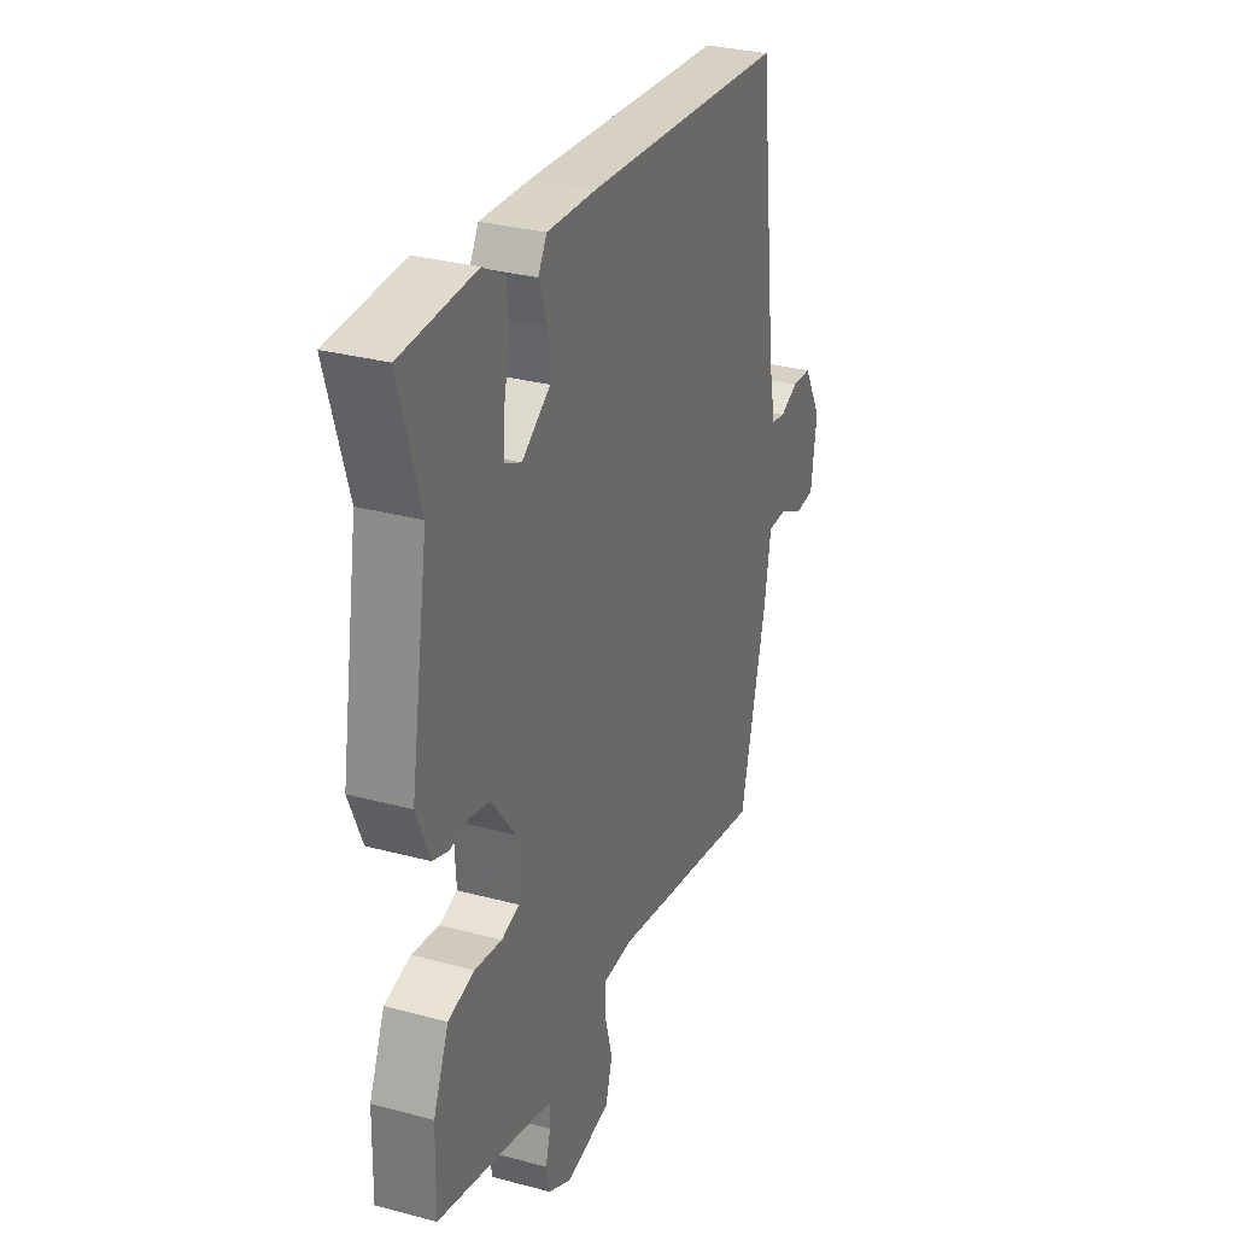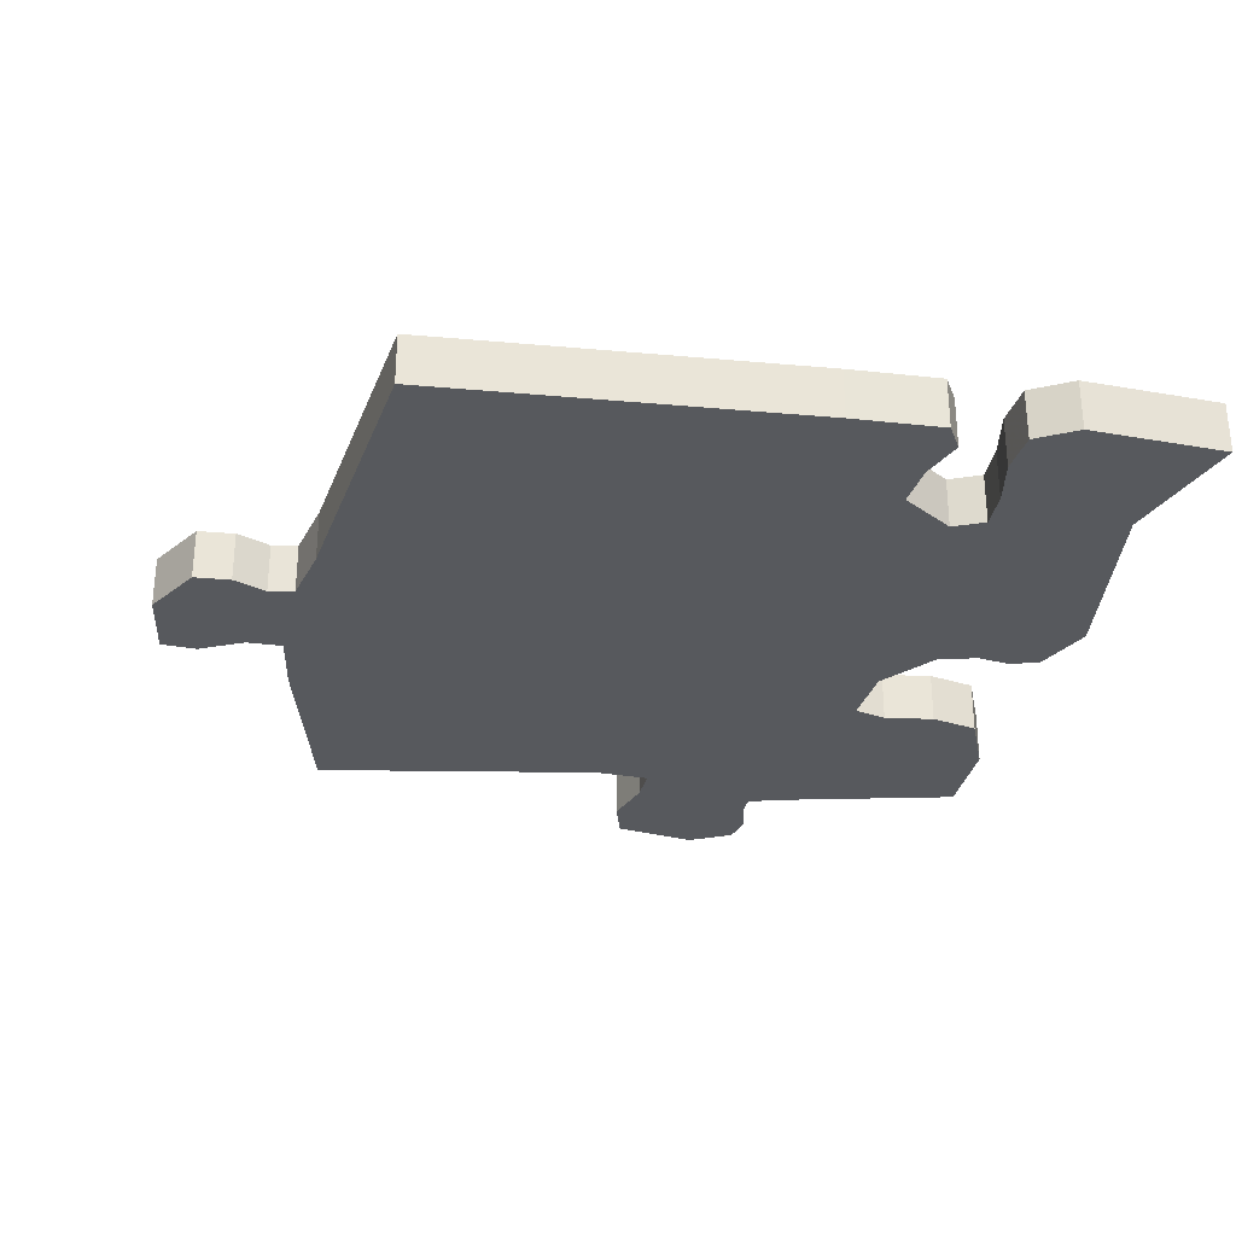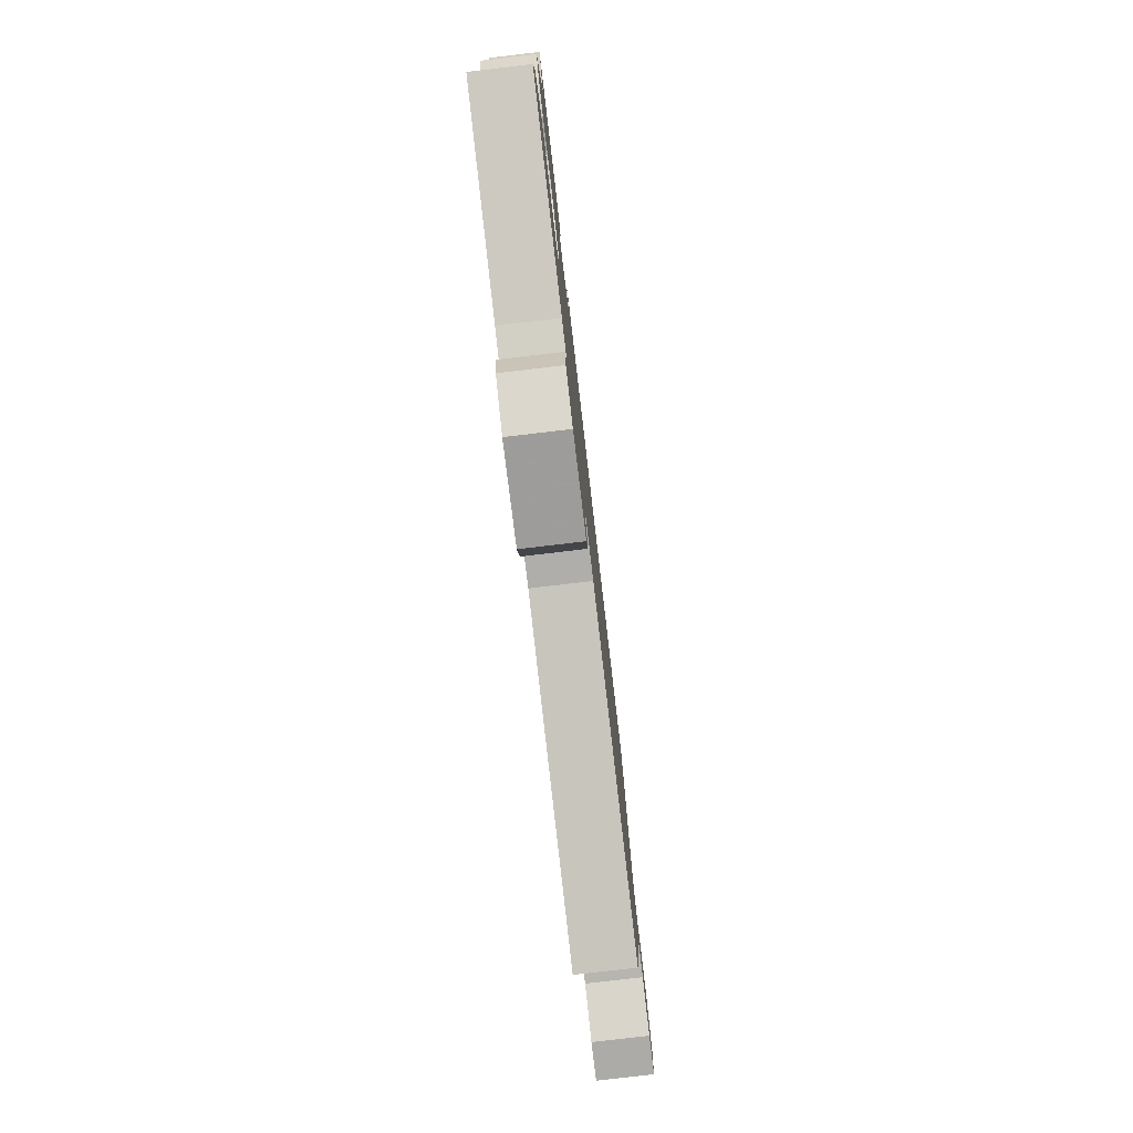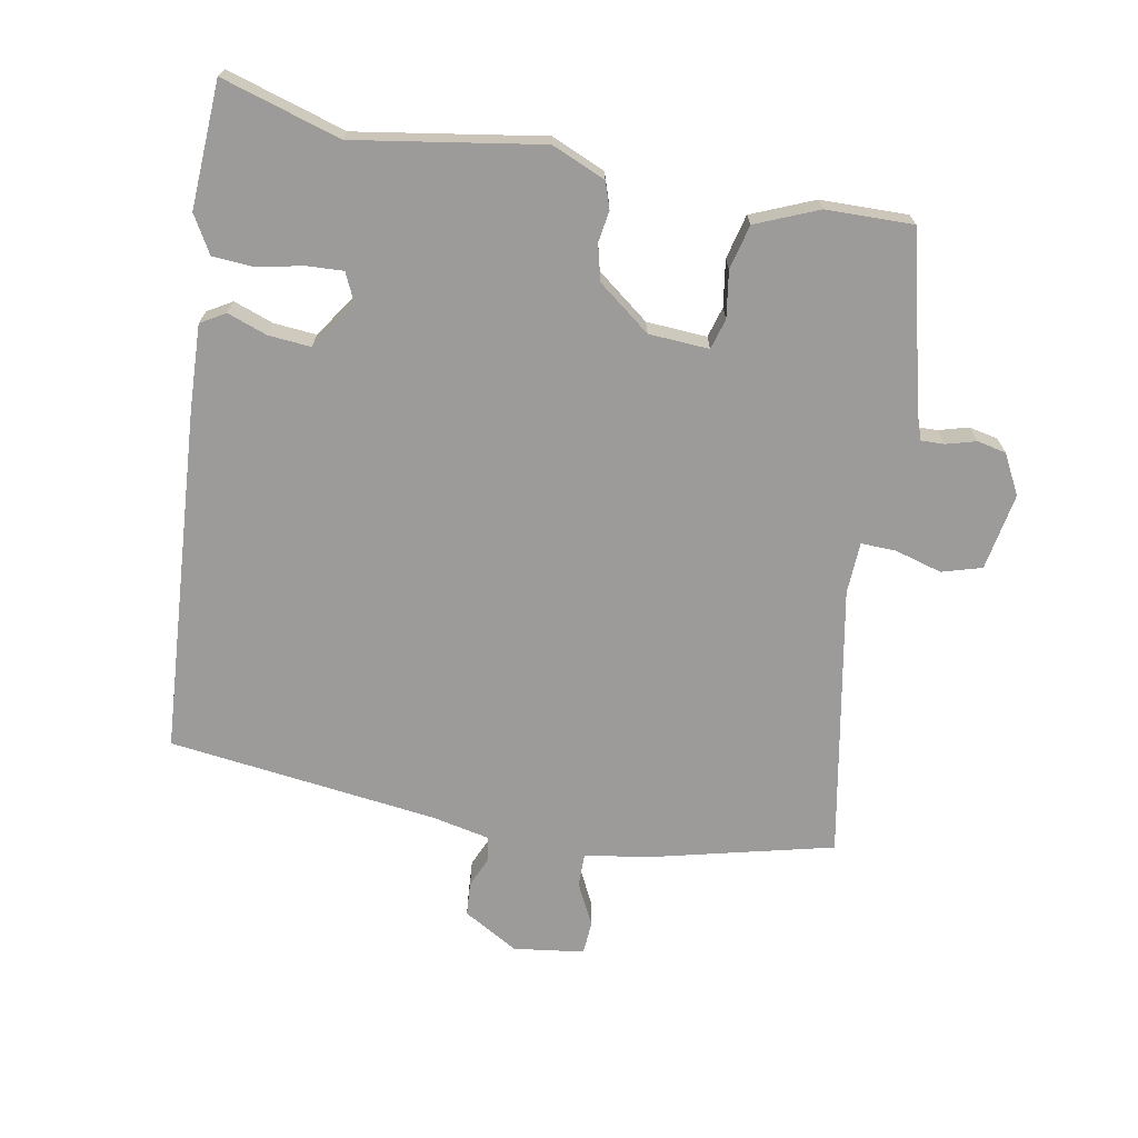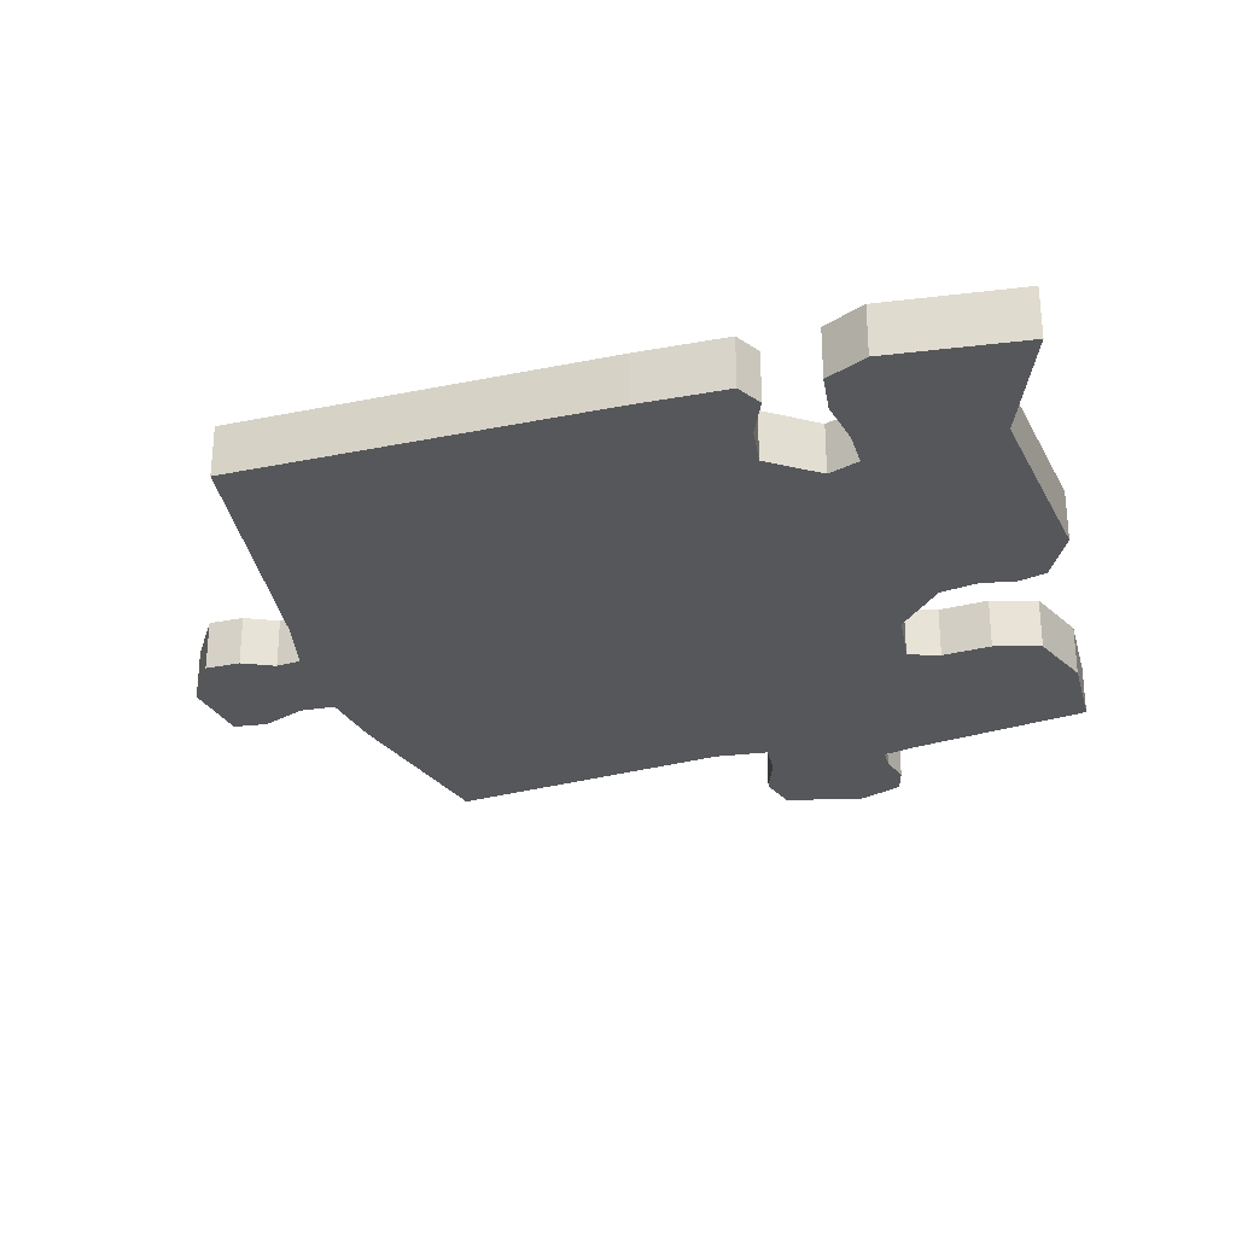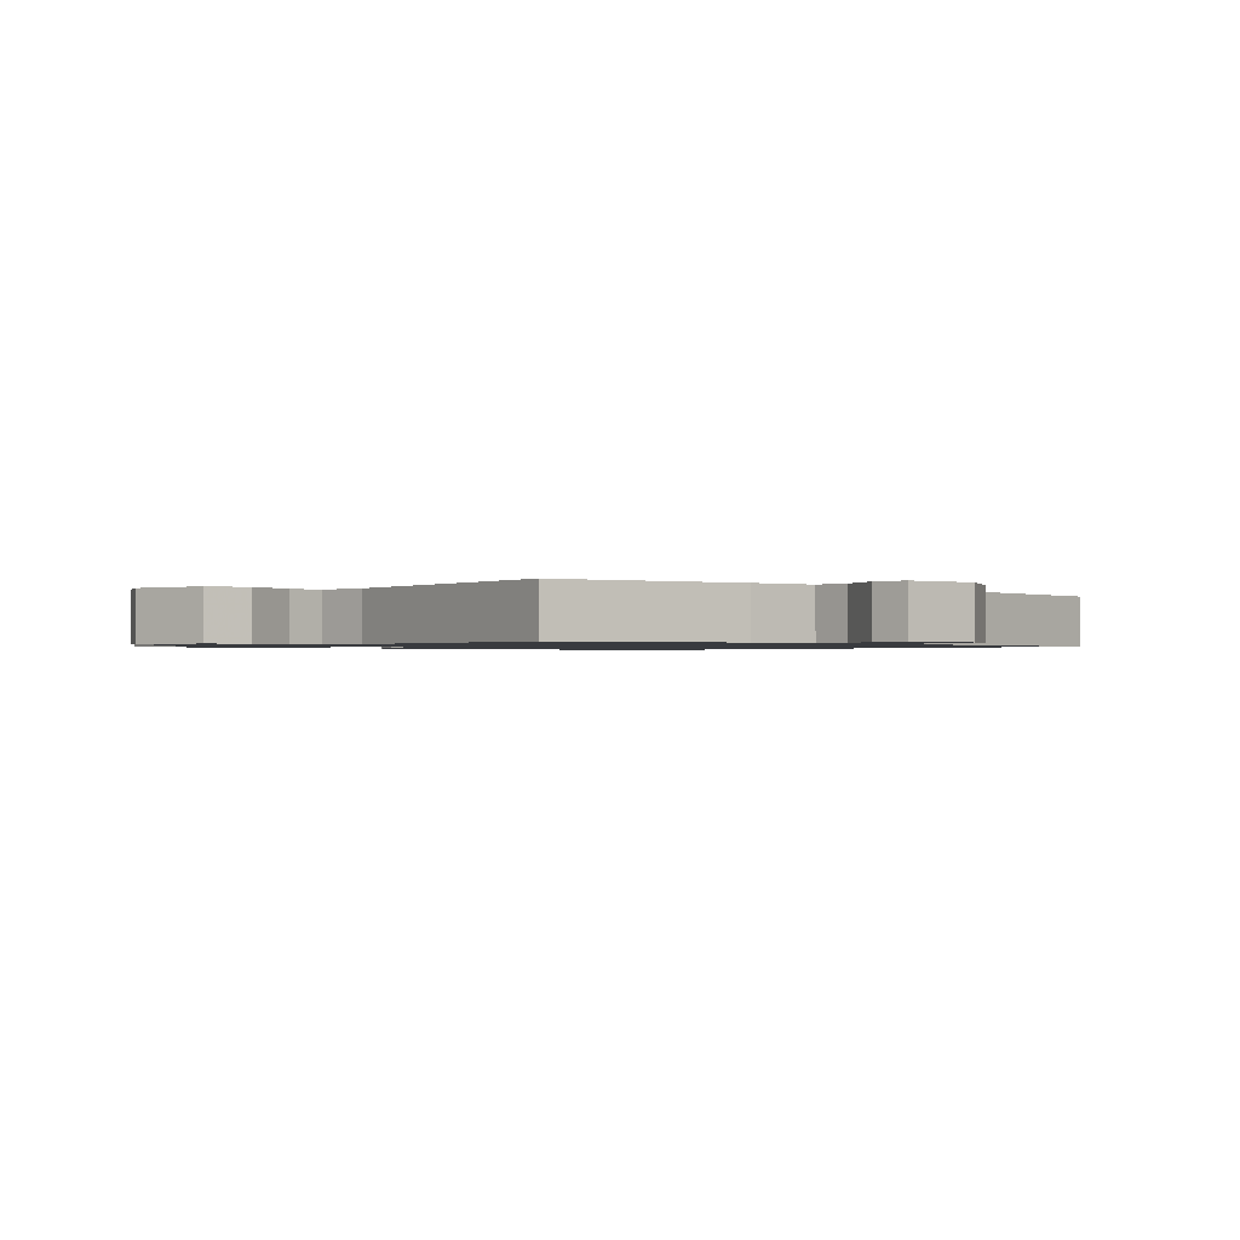
<metadata>
{"format":"obj","ext":"obj","renderer":"f3d","projection":"perspective","resolution":1024,"background":"white","views":[{"elev":30.7,"azim":111.1,"up":"+Z"},{"elev":-29.6,"azim":-11.9,"up":"+Y"},{"elev":-79.9,"azim":96.7,"up":"+Z"},{"elev":-69.9,"azim":79.2,"up":"+Y"},{"elev":-27.4,"azim":13.4,"up":"+Y"},{"elev":-1.1,"azim":-134.8,"up":"+Y"}]}
</metadata>
<code>
v 0.51 0.07 0.533
v 0.457 0.07 0.354
v 0.504 0.07 0.073
v 0.47 0.07 -0.008
v 0.43 0.07 -0.022
v 0.383 0.07 -0.015
v 0.329 0.07 -0.029
v 0.269 0.07 -0.108
v 0.264 0.07 -0.199
v 0.31 0.07 -0.212
v 0.38 0.07 -0.201
v 0.447 0.07 -0.217
v 0.487 0.07 -0.311
v 0.49 0.07 -0.442
v 0.229 0.07 -0.508
v 0.189 0.07 -0.522
v 0.19 0.07 -0.557
v 0.203 0.07 -0.602
v 0.194 0.07 -0.646
v 0.134 0.07 -0.678
v 0.018 0.07 -0.658
v 0 0.07 -0.598
v 0.02 0.07 -0.526
v 0.021 0.07 -0.474
v -0.057 0.07 -0.471
v -0.465 0.07 -0.548
v -0.534 0.07 -0.274
v -0.55 0.07 -0.176
v -0.601 0.07 -0.177
v -0.664 0.07 -0.209
v -0.714 0.07 -0.206
v -0.729 0.07 -0.1
v -0.682 0.07 -0.017
v -0.631 0.07 -0.013
v -0.584 0.07 -0.033
v -0.548 0.07 -0.026
v -0.53 0.07 0.062
v -0.482 0.07 0.468
v 0.04 0.07 0.507
v 0.166 0.07 0.513
v 0.188 0.07 0.476
v 0.167 0.07 0.416
v 0.162 0.07 0.352
v 0.235 0.07 0.303
v 0.278 0.07 0.323
v 0.275 0.07 0.378
v 0.26 0.07 0.447
v 0.264 0.07 0.509
v 0.32 0.07 0.542
v 0.51 0 0.533
v 0.457 0 0.354
v 0.504 0 0.073
v 0.47 0 -0.008
v 0.43 0 -0.022
v 0.383 0 -0.015
v 0.329 0 -0.029
v 0.269 0 -0.108
v 0.264 0 -0.199
v 0.31 0 -0.212
v 0.38 0 -0.201
v 0.447 0 -0.217
v 0.487 0 -0.311
v 0.49 0 -0.442
v 0.229 0 -0.508
v 0.189 0 -0.522
v 0.19 0 -0.557
v 0.203 0 -0.602
v 0.194 0 -0.646
v 0.134 0 -0.678
v 0.018 0 -0.658
v 0 0 -0.598
v 0.02 0 -0.526
v 0.021 0 -0.474
v -0.057 0 -0.471
v -0.465 0 -0.548
v -0.534 0 -0.274
v -0.55 0 -0.176
v -0.601 0 -0.177
v -0.664 0 -0.209
v -0.714 0 -0.206
v -0.729 0 -0.1
v -0.682 0 -0.017
v -0.631 0 -0.013
v -0.584 0 -0.033
v -0.548 0 -0.026
v -0.53 0 0.062
v -0.482 0 0.468
v 0.04 0 0.507
v 0.166 0 0.513
v 0.188 0 0.476
v 0.167 0 0.416
v 0.162 0 0.352
v 0.235 0 0.303
v 0.278 0 0.323
v 0.275 0 0.378
v 0.26 0 0.447
v 0.264 0 0.509
v 0.32 0 0.542
f 49 1 2
f 48 49 2
f 47 48 2
f 46 47 2
f 4 5 6
f 3 4 6
f 2 3 6
f 46 2 6
f 45 46 6
f 44 45 6 7
f 43 44 7 8
f 40 41 42
f 39 40 42
f 38 39 42
f 37 38 42
f 36 37 42 43
f 33 34 35
f 32 33 35
f 31 32 35
f 30 31 35
f 29 30 35
f 28 29 35 36
f 43 8 9
f 36 43 9
f 28 36 9
f 27 28 9
f 26 27 9
f 25 26 9
f 21 22 23
f 20 21 23
f 19 20 23
f 18 19 23
f 17 18 23
f 16 17 23 24
f 15 16 24
f 14 15 24
f 13 14 24
f 12 13 24
f 11 12 24
f 10 11 24
f 9 10 24 25
f 51 50 98
f 51 98 97
f 51 97 96
f 51 96 95
f 55 54 53
f 55 53 52
f 55 52 51
f 55 51 95
f 55 95 94
f 56 55 94 93
f 57 56 93 92
f 91 90 89
f 91 89 88
f 91 88 87
f 91 87 86
f 92 91 86 85
f 84 83 82
f 84 82 81
f 84 81 80
f 84 80 79
f 84 79 78
f 85 84 78 77
f 58 57 92
f 58 92 85
f 58 85 77
f 58 77 76
f 58 76 75
f 58 75 74
f 72 71 70
f 72 70 69
f 72 69 68
f 72 68 67
f 72 67 66
f 73 72 66 65
f 73 65 64
f 73 64 63
f 73 63 62
f 73 62 61
f 73 61 60
f 73 60 59
f 74 73 59 58
f 1 50 51 2
f 2 51 52 3
f 3 52 53 4
f 4 53 54 5
f 5 54 55 6
f 6 55 56 7
f 7 56 57 8
f 8 57 58 9
f 9 58 59 10
f 10 59 60 11
f 11 60 61 12
f 12 61 62 13
f 13 62 63 14
f 14 63 64 15
f 15 64 65 16
f 16 65 66 17
f 17 66 67 18
f 18 67 68 19
f 19 68 69 20
f 20 69 70 21
f 21 70 71 22
f 22 71 72 23
f 23 72 73 24
f 24 73 74 25
f 25 74 75 26
f 26 75 76 27
f 27 76 77 28
f 28 77 78 29
f 29 78 79 30
f 30 79 80 31
f 31 80 81 32
f 32 81 82 33
f 33 82 83 34
f 34 83 84 35
f 35 84 85 36
f 36 85 86 37
f 37 86 87 38
f 38 87 88 39
f 39 88 89 40
f 40 89 90 41
f 41 90 91 42
f 42 91 92 43
f 43 92 93 44
f 44 93 94 45
f 45 94 95 46
f 46 95 96 47
f 47 96 97 48
f 48 97 98 49
f 49 98 50 1

</code>
